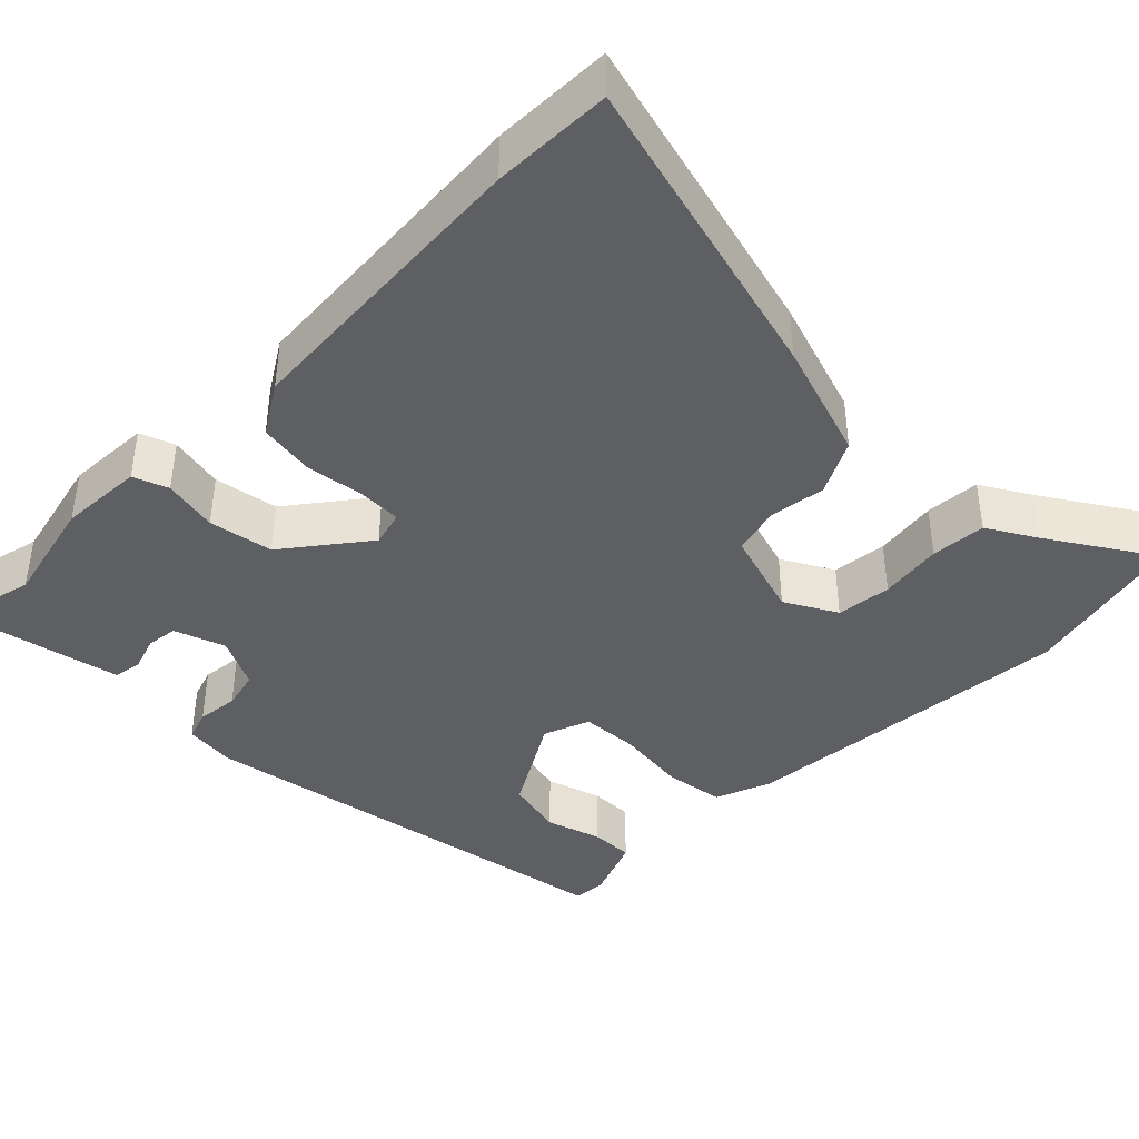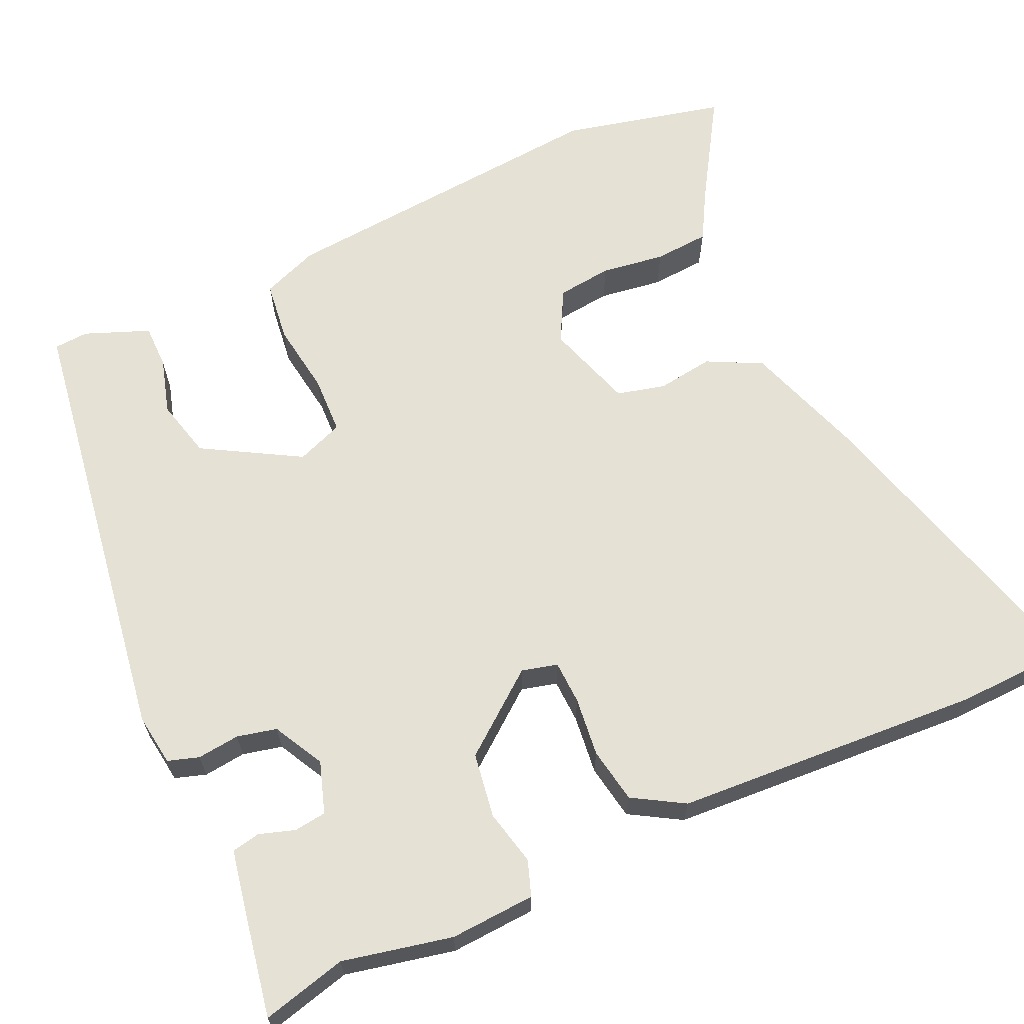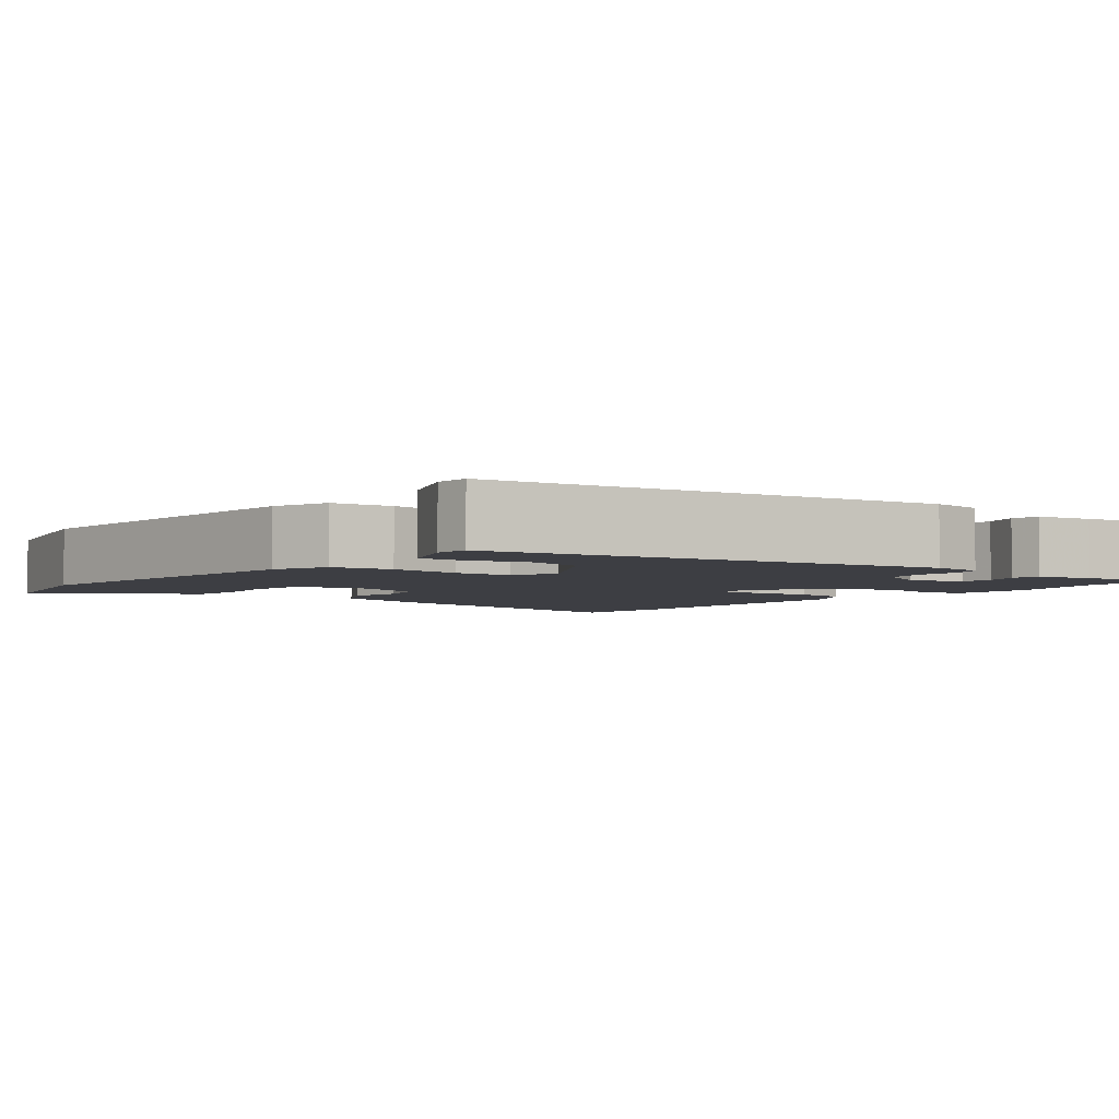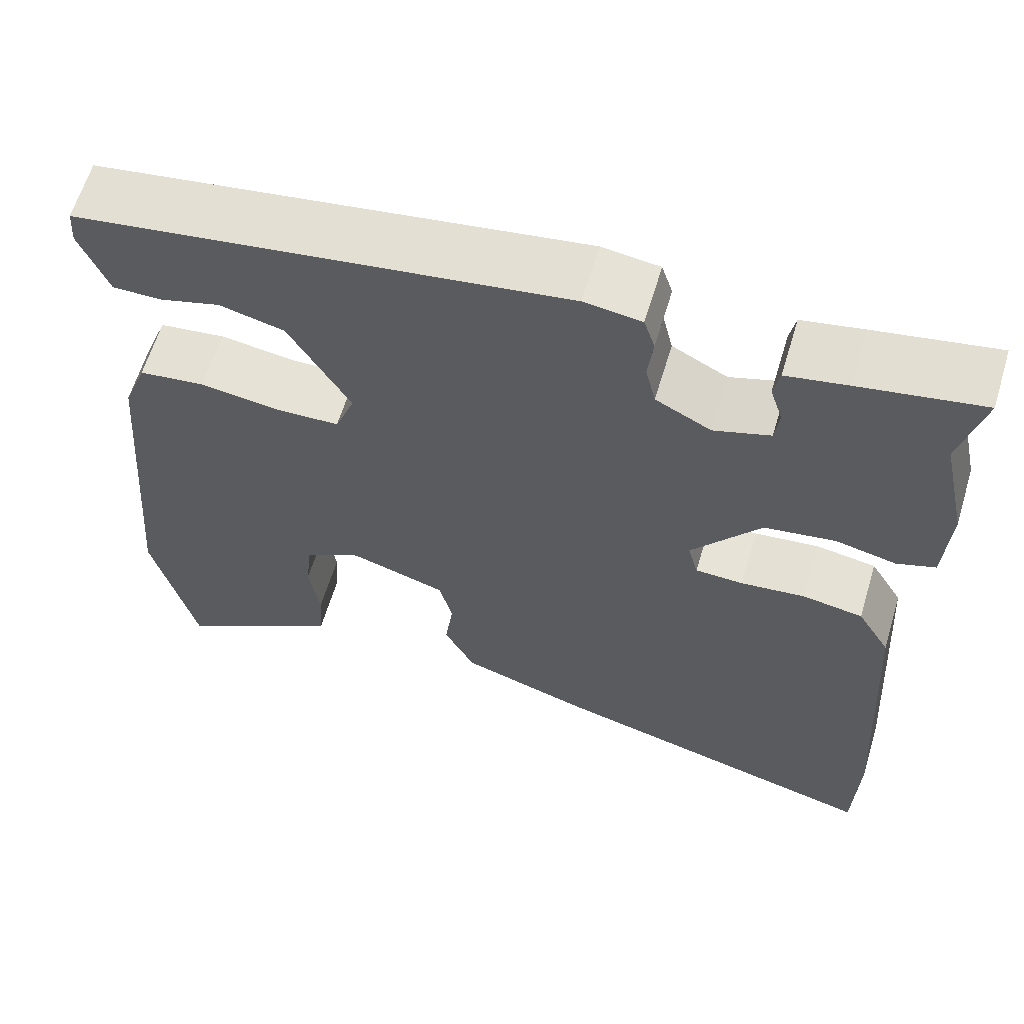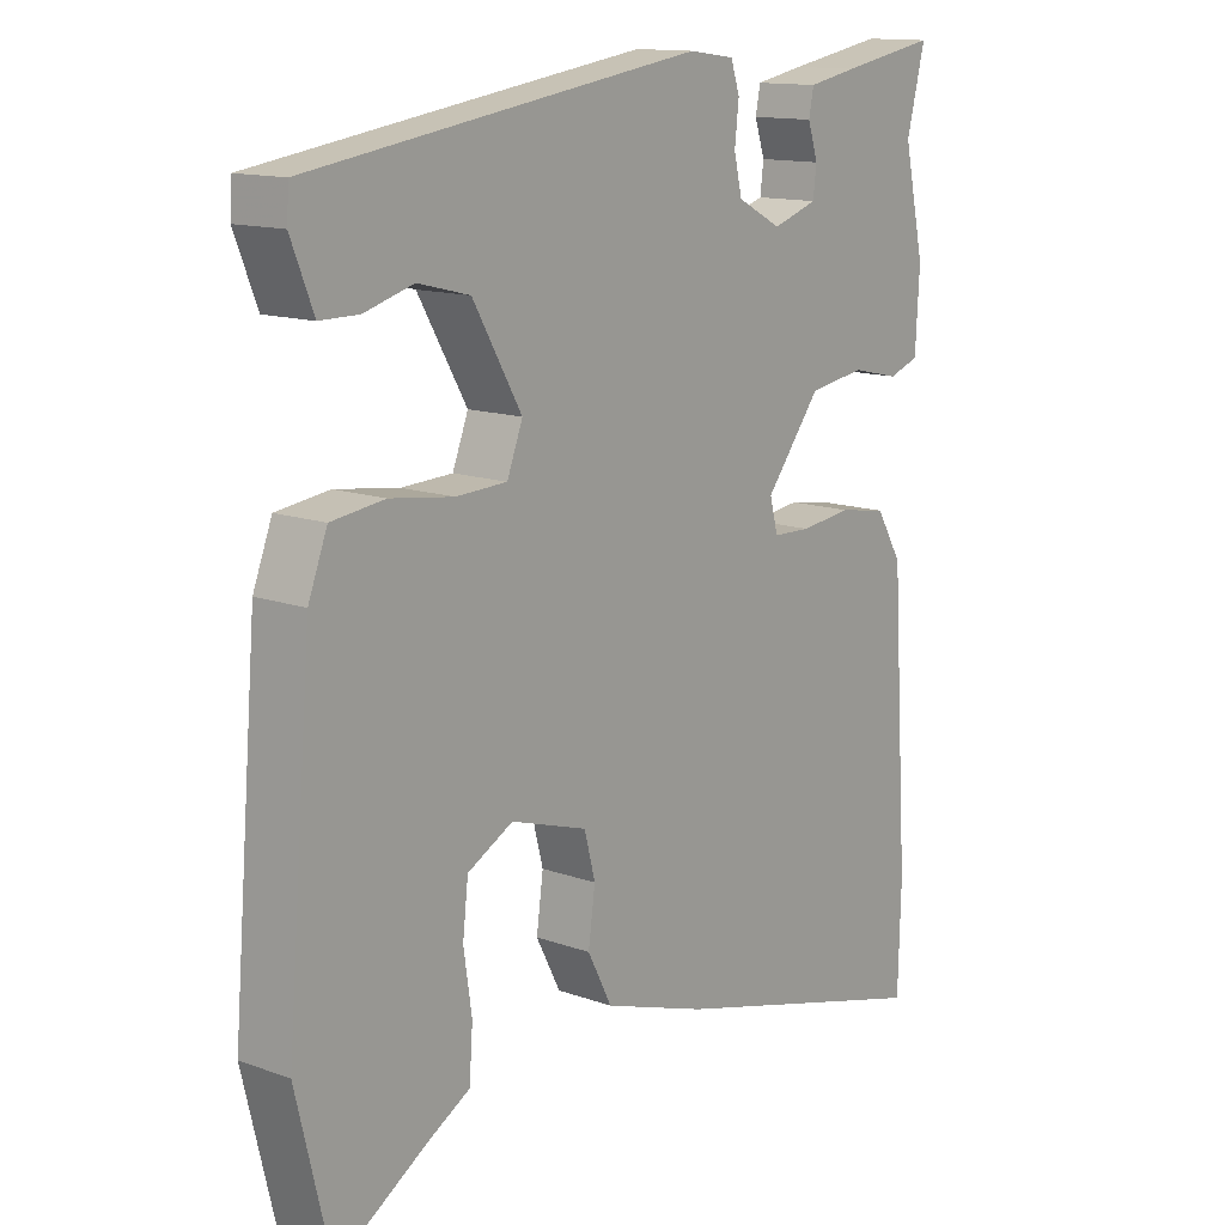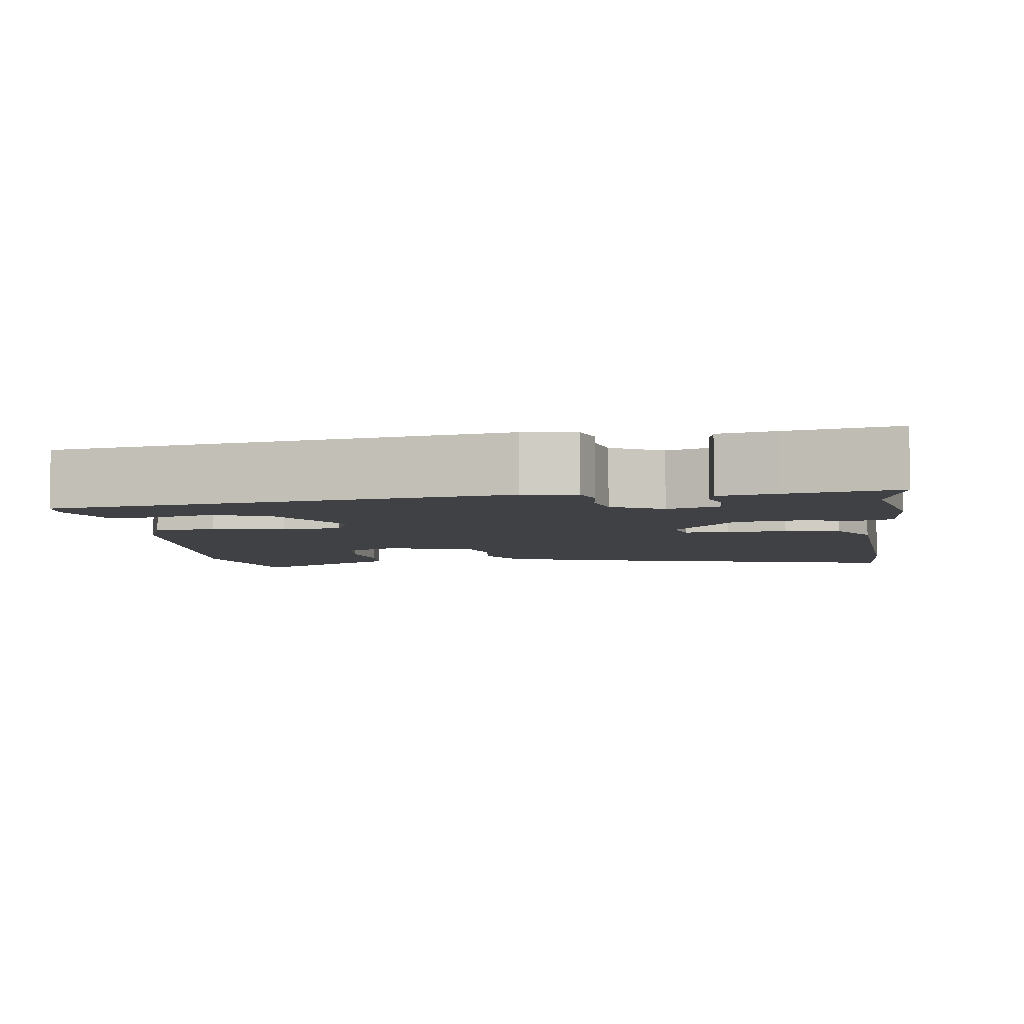
<metadata>
{"format":"obj","ext":"obj","renderer":"f3d","projection":"perspective","resolution":1024,"background":"white","views":[{"elev":-40.5,"azim":135.6,"up":"+Y"},{"elev":64.6,"azim":65.2,"up":"+Y"},{"elev":-3.7,"azim":-37.8,"up":"+Y"},{"elev":62.2,"azim":16.8,"up":"+Z"},{"elev":13.6,"azim":-51.3,"up":"+Z"},{"elev":-5.4,"azim":7.6,"up":"+Y"}]}
</metadata>
<code>
v -0.498 0.07 0.426
v 0.075 0.07 0.513
v 0.142 0.07 0.504
v 0.155 0.07 0.464
v 0.149 0.07 0.41
v 0.161 0.07 0.359
v 0.226 0.07 0.325
v 0.292 0.07 0.347
v 0.297 0.07 0.388
v 0.282 0.07 0.434
v 0.289 0.07 0.47
v 0.361 0.07 0.484
v 0.503 0.07 0.51
v 0.476 0.07 0.402
v 0.507 0.07 0.262
v 0.501 0.07 0.153
v 0.456 0.07 0.137
v 0.385 0.07 0.153
v 0.302 0.07 0.14
v 0.221 0.07 0.036
v 0.233 0.07 -0.01
v 0.289 0.07 -0.012
v 0.365 0.07 -0.003
v 0.436 0.07 -0.015
v 0.475 0.07 -0.08
v 0.501 0.07 -0.473
v 0.497 0.07 -0.625
v 0.097 0.07 -0.517
v -0.056 0.07 -0.466
v -0.092 0.07 -0.396
v -0.082 0.07 -0.323
v -0.098 0.07 -0.261
v -0.211 0.07 -0.225
v -0.278 0.07 -0.261
v -0.286 0.07 -0.332
v -0.274 0.07 -0.414
v -0.279 0.07 -0.485
v -0.342 0.07 -0.521
v -0.475 0.07 -0.604
v -0.525 0.07 -0.394
v -0.488 0.07 0.044
v -0.46 0.07 0.117
v -0.382 0.07 0.127
v -0.289 0.07 0.114
v -0.214 0.07 0.117
v -0.191 0.07 0.177
v -0.263 0.07 0.301
v -0.339 0.07 0.32
v -0.411 0.07 0.299
v -0.468 0.07 0.299
v -0.501 0.07 0.382
v -0.498 0 0.426
v 0.075 0 0.513
v 0.142 0 0.504
v 0.155 0 0.464
v 0.149 0 0.41
v 0.161 0 0.359
v 0.226 0 0.325
v 0.292 0 0.347
v 0.297 0 0.388
v 0.282 0 0.434
v 0.289 0 0.47
v 0.361 0 0.484
v 0.503 0 0.51
v 0.476 0 0.402
v 0.507 0 0.262
v 0.501 0 0.153
v 0.456 0 0.137
v 0.385 0 0.153
v 0.302 0 0.14
v 0.221 0 0.036
v 0.233 0 -0.01
v 0.289 0 -0.012
v 0.365 0 -0.003
v 0.436 0 -0.015
v 0.475 0 -0.08
v 0.501 0 -0.473
v 0.497 0 -0.625
v 0.097 0 -0.517
v -0.056 0 -0.466
v -0.092 0 -0.396
v -0.082 0 -0.323
v -0.098 0 -0.261
v -0.211 0 -0.225
v -0.278 0 -0.261
v -0.286 0 -0.332
v -0.274 0 -0.414
v -0.279 0 -0.485
v -0.342 0 -0.521
v -0.475 0 -0.604
v -0.525 0 -0.394
v -0.488 0 0.044
v -0.46 0 0.117
v -0.382 0 0.127
v -0.289 0 0.114
v -0.214 0 0.117
v -0.191 0 0.177
v -0.263 0 0.301
v -0.339 0 0.32
v -0.411 0 0.299
v -0.468 0 0.299
v -0.501 0 0.382
f 1 2 3
f 51 1 3
f 50 51 3
f 49 50 3
f 48 49 3
f 3 4 5
f 48 3 5
f 47 48 5
f 46 47 5 6
f 45 46 6 7
f 42 43 44
f 41 42 44
f 40 41 44
f 39 40 44
f 38 39 44
f 38 44 45
f 35 36 37 38
f 34 35 38
f 34 38 45
f 45 7 8
f 34 45 8
f 33 34 8
f 29 30 31
f 28 29 31
f 27 28 31
f 26 27 31
f 25 26 31
f 24 25 31
f 23 24 31
f 22 23 31
f 21 22 31 32
f 20 21 32 33
f 16 17 18
f 15 16 18
f 14 15 18
f 13 14 18
f 12 13 18
f 11 12 18
f 10 11 18
f 9 10 18
f 8 9 18 19
f 8 19 20 33
f 54 53 52
f 54 52 102
f 54 102 101
f 54 101 100
f 54 100 99
f 56 55 54
f 56 54 99
f 56 99 98
f 57 56 98 97
f 58 57 97 96
f 95 94 93
f 95 93 92
f 95 92 91
f 95 91 90
f 95 90 89
f 96 95 89
f 89 88 87 86
f 89 86 85
f 96 89 85
f 59 58 96
f 59 96 85
f 59 85 84
f 82 81 80
f 82 80 79
f 82 79 78
f 82 78 77
f 82 77 76
f 82 76 75
f 82 75 74
f 82 74 73
f 83 82 73 72
f 84 83 72 71
f 69 68 67
f 69 67 66
f 69 66 65
f 69 65 64
f 69 64 63
f 69 63 62
f 69 62 61
f 69 61 60
f 70 69 60 59
f 84 71 70 59
f 1 52 53 2
f 2 53 54 3
f 3 54 55 4
f 4 55 56 5
f 5 56 57 6
f 6 57 58 7
f 7 58 59 8
f 8 59 60 9
f 9 60 61 10
f 10 61 62 11
f 11 62 63 12
f 12 63 64 13
f 13 64 65 14
f 14 65 66 15
f 15 66 67 16
f 16 67 68 17
f 17 68 69 18
f 18 69 70 19
f 19 70 71 20
f 20 71 72 21
f 21 72 73 22
f 22 73 74 23
f 23 74 75 24
f 24 75 76 25
f 25 76 77 26
f 26 77 78 27
f 27 78 79 28
f 28 79 80 29
f 29 80 81 30
f 30 81 82 31
f 31 82 83 32
f 32 83 84 33
f 33 84 85 34
f 34 85 86 35
f 35 86 87 36
f 36 87 88 37
f 37 88 89 38
f 38 89 90 39
f 39 90 91 40
f 40 91 92 41
f 41 92 93 42
f 42 93 94 43
f 43 94 95 44
f 44 95 96 45
f 45 96 97 46
f 46 97 98 47
f 47 98 99 48
f 48 99 100 49
f 49 100 101 50
f 50 101 102 51
f 51 102 52 1

</code>
